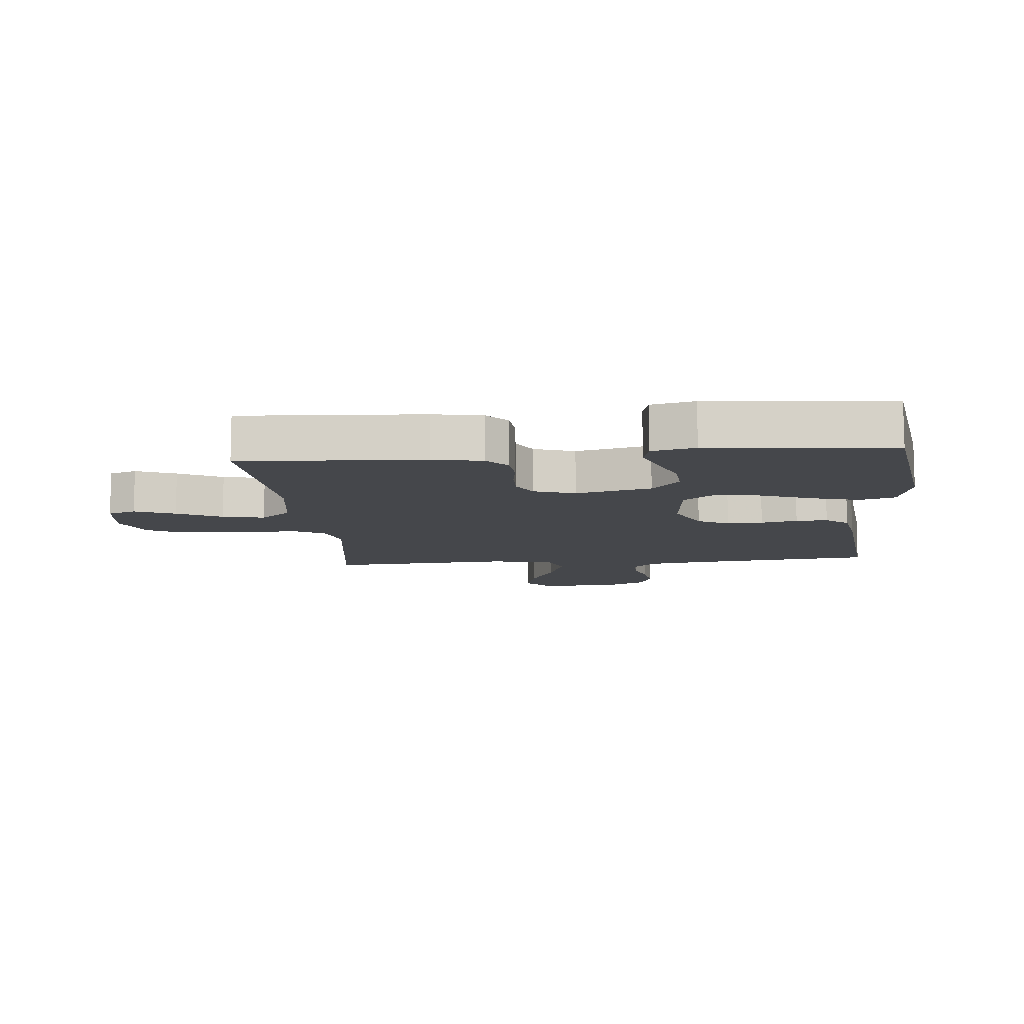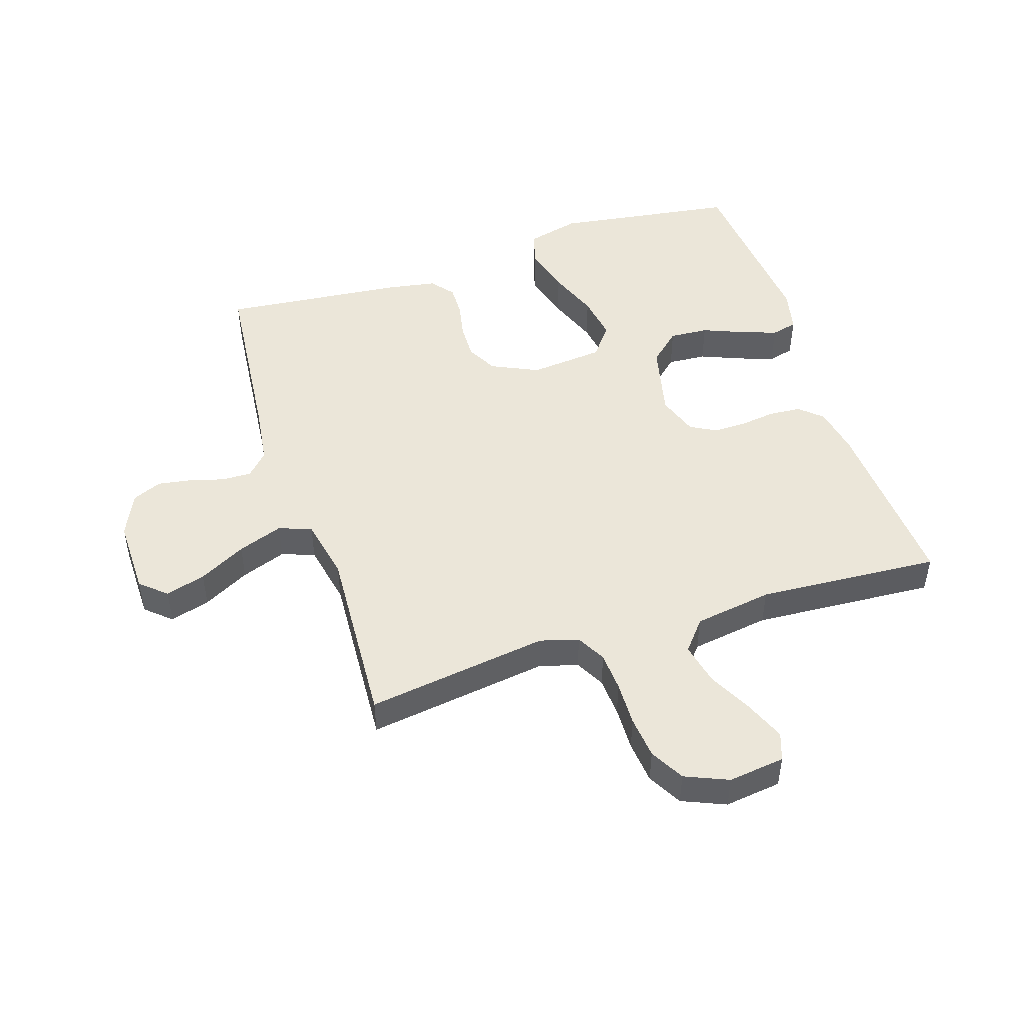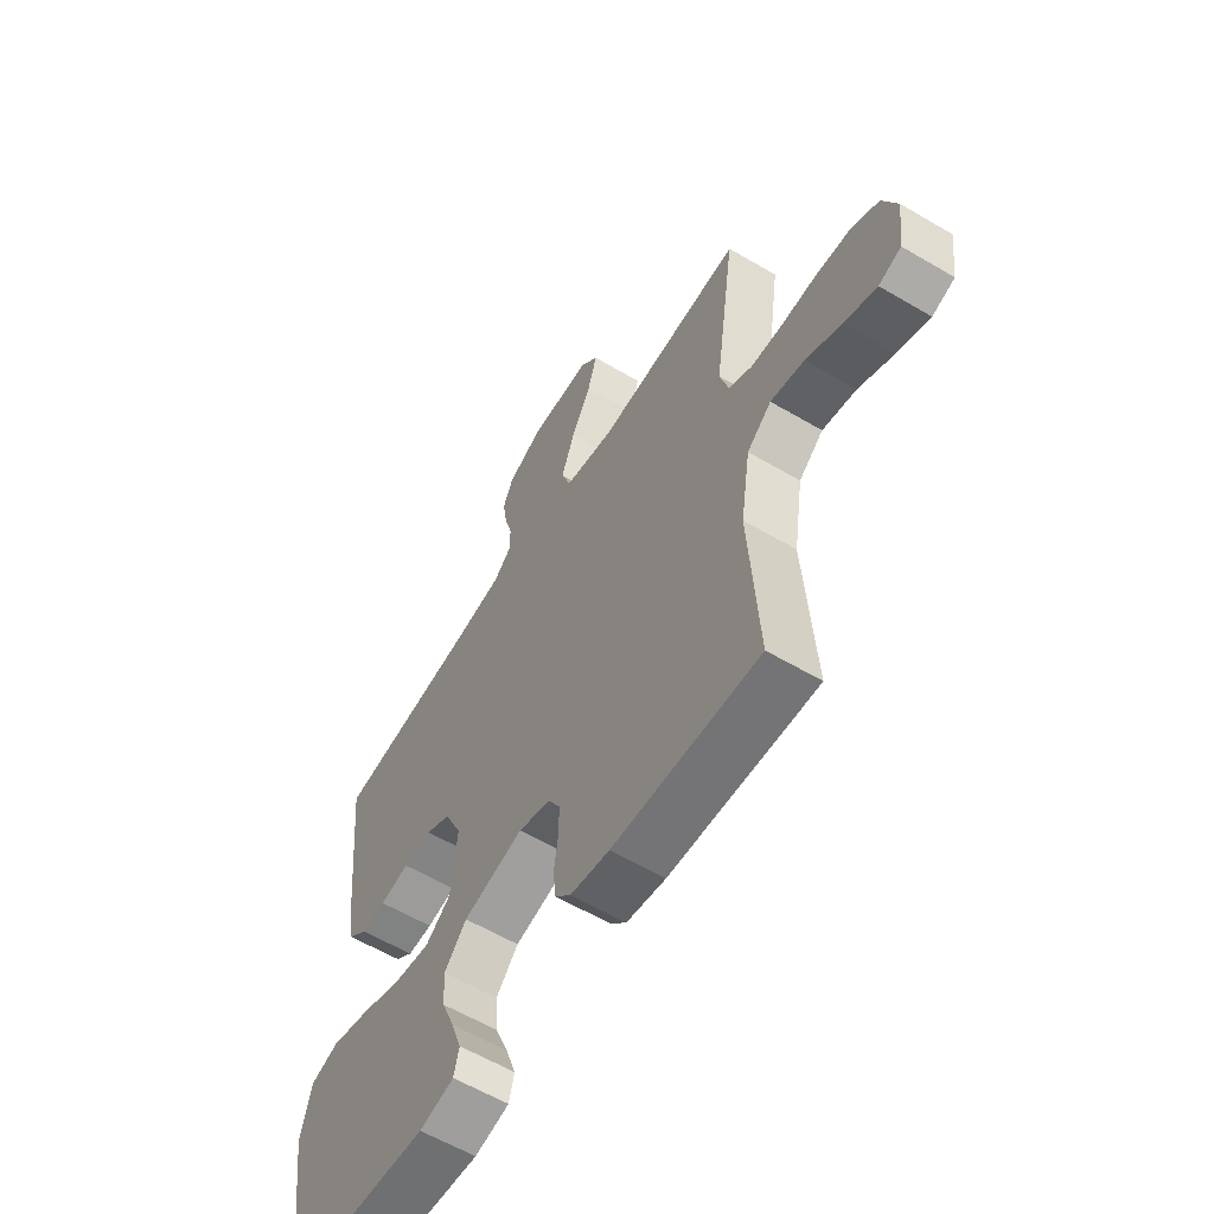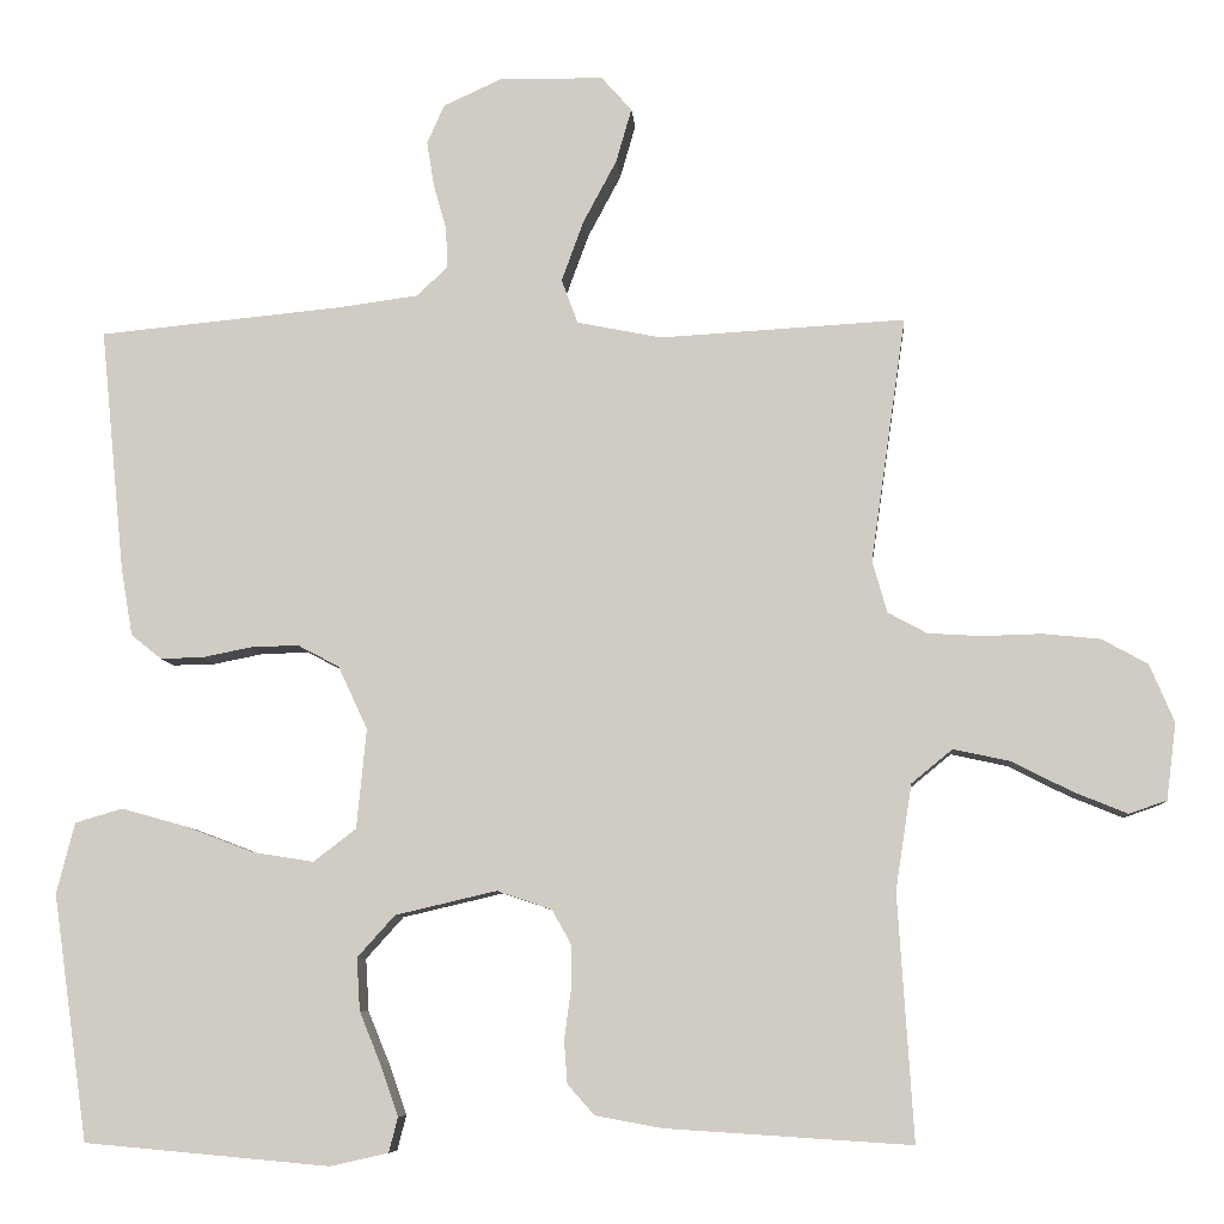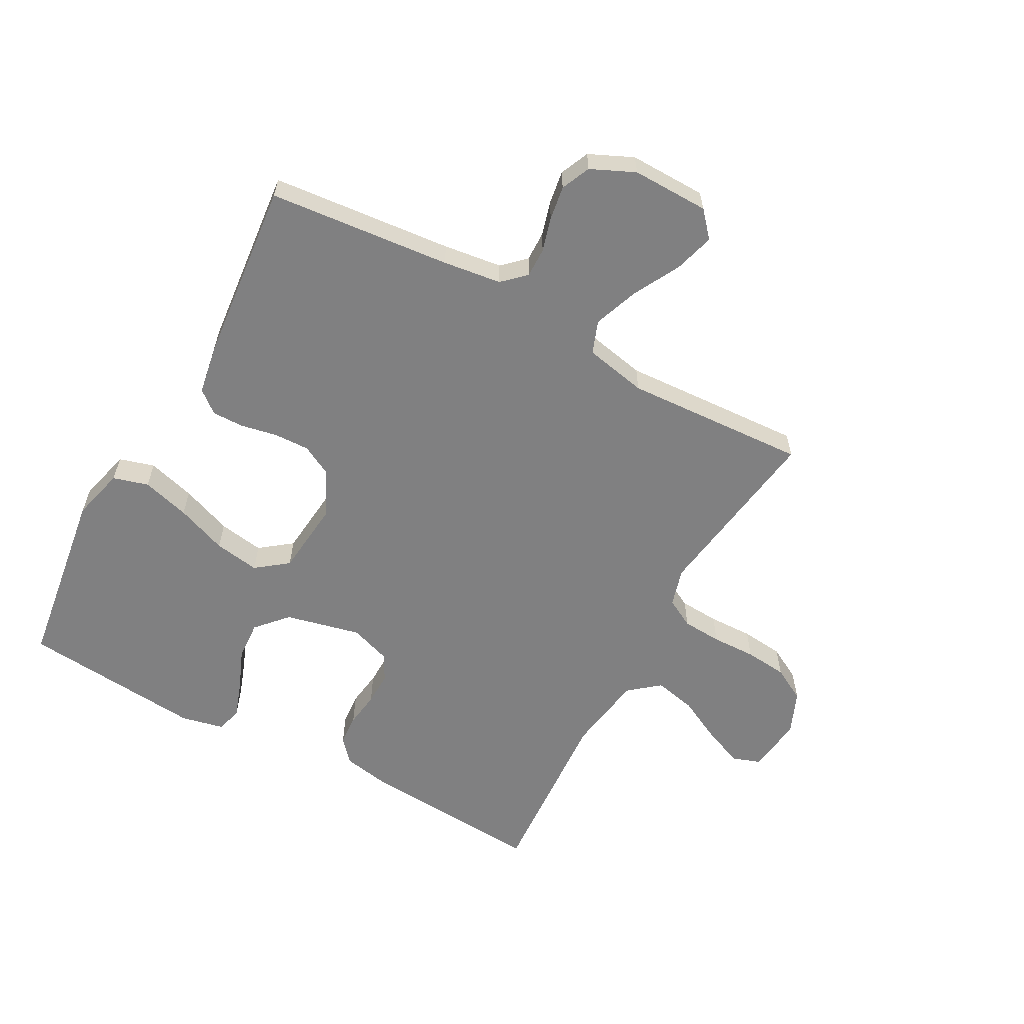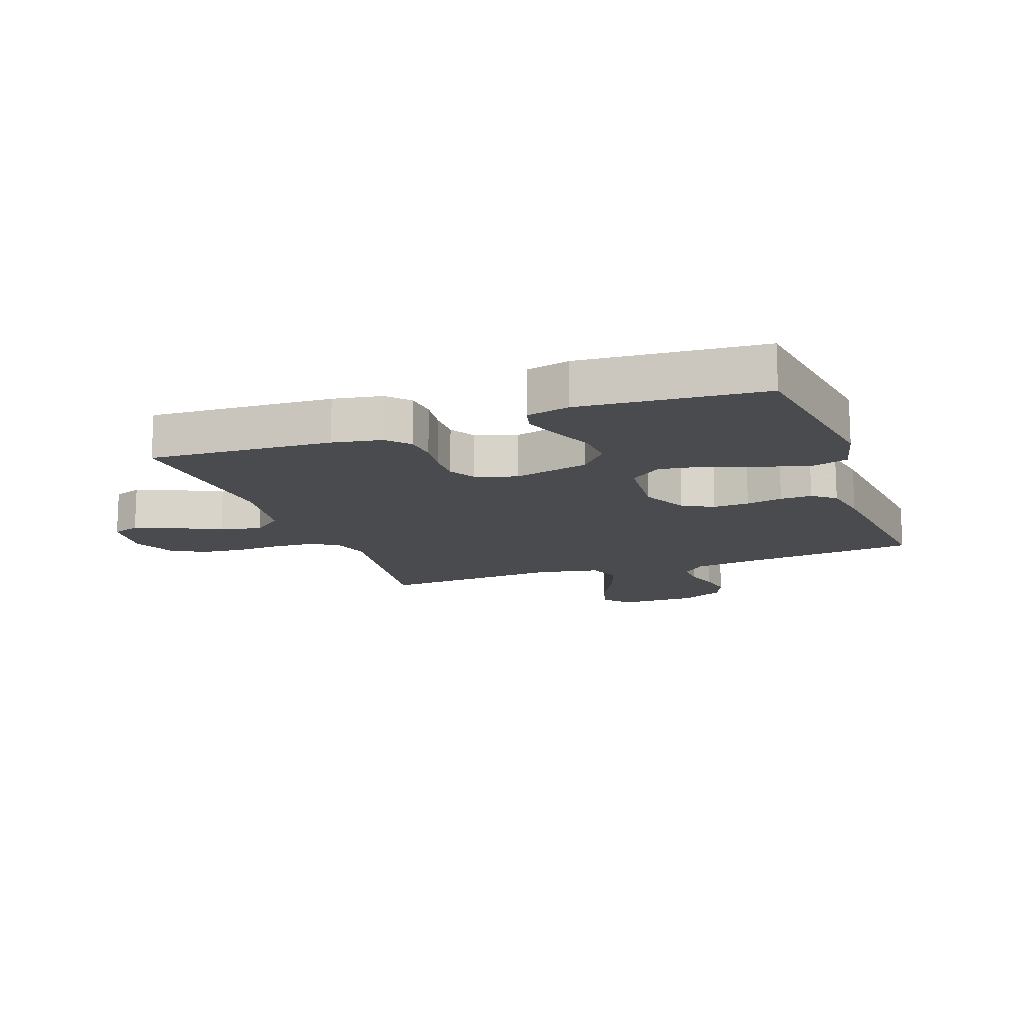
<metadata>
{"format":"obj","ext":"obj","renderer":"f3d","projection":"perspective","resolution":1024,"background":"white","views":[{"elev":-10.5,"azim":-174.5,"up":"+Y"},{"elev":48.2,"azim":72.1,"up":"+Y"},{"elev":-59.6,"azim":58.8,"up":"+Z"},{"elev":-7.9,"azim":4.4,"up":"+Z"},{"elev":-60.1,"azim":-28.7,"up":"+Y"},{"elev":-14.3,"azim":-159.7,"up":"+Y"}]}
</metadata>
<code>
v 0.5 0.07 -0.5
v 0.2 0.07 -0.481
v 0.119 0.07 -0.466
v 0.086 0.07 -0.429
v 0.082 0.07 -0.377
v 0.09 0.07 -0.319
v 0.091 0.07 -0.264
v 0.067 0.07 -0.221
v 0 0.07 -0.198
v -0.124 0.07 -0.227
v -0.17 0.07 -0.278
v -0.166 0.07 -0.342
v -0.139 0.07 -0.408
v -0.118 0.07 -0.468
v -0.129 0.07 -0.511
v -0.2 0.07 -0.527
v -0.5 0.07 -0.5
v -0.543 0.07 -0.2
v -0.521 0.07 -0.113
v -0.463 0.07 -0.096
v -0.384 0.07 -0.118
v -0.3 0.07 -0.15
v -0.225 0.07 -0.162
v -0.173 0.07 -0.122
v -0.161 0.07 0
v -0.197 0.07 0.077
v -0.248 0.07 0.104
v -0.307 0.07 0.102
v -0.367 0.07 0.09
v -0.419 0.07 0.089
v -0.456 0.07 0.119
v -0.47 0.07 0.2
v -0.5 0.07 0.5
v -0.2 0.07 0.529
v -0.104 0.07 0.542
v -0.067 0.07 0.577
v -0.068 0.07 0.626
v -0.084 0.07 0.682
v -0.093 0.07 0.738
v -0.072 0.07 0.786
v 0 0.07 0.819
v 0.127 0.07 0.817
v 0.164 0.07 0.775
v 0.145 0.07 0.709
v 0.104 0.07 0.632
v 0.077 0.07 0.558
v 0.097 0.07 0.504
v 0.2 0.07 0.483
v 0.5 0.07 0.5
v 0.457 0.07 0.2
v 0.475 0.07 0.137
v 0.523 0.07 0.111
v 0.588 0.07 0.107
v 0.661 0.07 0.109
v 0.731 0.07 0.102
v 0.787 0.07 0.071
v 0.817 0.07 0
v 0.805 0.07 -0.093
v 0.759 0.07 -0.109
v 0.693 0.07 -0.082
v 0.62 0.07 -0.045
v 0.551 0.07 -0.03
v 0.501 0.07 -0.071
v 0.481 0.07 -0.2
v 0.5 0 -0.5
v 0.2 0 -0.481
v 0.119 0 -0.466
v 0.086 0 -0.429
v 0.082 0 -0.377
v 0.09 0 -0.319
v 0.091 0 -0.264
v 0.067 0 -0.221
v 0 0 -0.198
v -0.124 0 -0.227
v -0.17 0 -0.278
v -0.166 0 -0.342
v -0.139 0 -0.408
v -0.118 0 -0.468
v -0.129 0 -0.511
v -0.2 0 -0.527
v -0.5 0 -0.5
v -0.543 0 -0.2
v -0.521 0 -0.113
v -0.463 0 -0.096
v -0.384 0 -0.118
v -0.3 0 -0.15
v -0.225 0 -0.162
v -0.173 0 -0.122
v -0.161 0 0
v -0.197 0 0.077
v -0.248 0 0.104
v -0.307 0 0.102
v -0.367 0 0.09
v -0.419 0 0.089
v -0.456 0 0.119
v -0.47 0 0.2
v -0.5 0 0.5
v -0.2 0 0.529
v -0.104 0 0.542
v -0.067 0 0.577
v -0.068 0 0.626
v -0.084 0 0.682
v -0.093 0 0.738
v -0.072 0 0.786
v 0 0 0.819
v 0.127 0 0.817
v 0.164 0 0.775
v 0.145 0 0.709
v 0.104 0 0.632
v 0.077 0 0.558
v 0.097 0 0.504
v 0.2 0 0.483
v 0.5 0 0.5
v 0.457 0 0.2
v 0.475 0 0.137
v 0.523 0 0.111
v 0.588 0 0.107
v 0.661 0 0.109
v 0.731 0 0.102
v 0.787 0 0.071
v 0.817 0 0
v 0.805 0 -0.093
v 0.759 0 -0.109
v 0.693 0 -0.082
v 0.62 0 -0.045
v 0.551 0 -0.03
v 0.501 0 -0.071
v 0.481 0 -0.2
f 58 59 60 61
f 56 57 58 61
f 56 61 62
f 53 54 55 56
f 52 53 56 62
f 51 52 62 63
f 48 49 50
f 47 48 50 51
f 42 43 44 45
f 42 45 46
f 41 42 46
f 40 41 46
f 37 38 39 40
f 37 40 46 47
f 31 32 33 34
f 31 34 35
f 28 29 30 31
f 27 28 31 35
f 26 27 35 36
f 19 20 21 22
f 17 18 19 22
f 17 22 23
f 16 17 23 24
f 12 13 14 15
f 12 15 16
f 11 12 16
f 3 4 5 6
f 3 6 7
f 64 1 2 3
f 64 3 7
f 63 64 7 8
f 51 63 8 9
f 36 37 47 51
f 25 26 36 51
f 25 51 9 10
f 11 16 24 25
f 10 11 25
f 125 124 123 122
f 125 122 121 120
f 126 125 120
f 120 119 118 117
f 126 120 117 116
f 127 126 116 115
f 114 113 112
f 115 114 112 111
f 109 108 107 106
f 110 109 106
f 110 106 105
f 110 105 104
f 104 103 102 101
f 111 110 104 101
f 98 97 96 95
f 99 98 95
f 95 94 93 92
f 99 95 92 91
f 100 99 91 90
f 86 85 84 83
f 86 83 82 81
f 87 86 81
f 88 87 81 80
f 79 78 77 76
f 80 79 76
f 80 76 75
f 70 69 68 67
f 71 70 67
f 67 66 65 128
f 71 67 128
f 72 71 128 127
f 73 72 127 115
f 115 111 101 100
f 115 100 90 89
f 74 73 115 89
f 89 88 80 75
f 89 75 74
f 1 65 66 2
f 2 66 67 3
f 3 67 68 4
f 4 68 69 5
f 5 69 70 6
f 6 70 71 7
f 7 71 72 8
f 8 72 73 9
f 9 73 74 10
f 10 74 75 11
f 11 75 76 12
f 12 76 77 13
f 13 77 78 14
f 14 78 79 15
f 15 79 80 16
f 16 80 81 17
f 17 81 82 18
f 18 82 83 19
f 19 83 84 20
f 20 84 85 21
f 21 85 86 22
f 22 86 87 23
f 23 87 88 24
f 24 88 89 25
f 25 89 90 26
f 26 90 91 27
f 27 91 92 28
f 28 92 93 29
f 29 93 94 30
f 30 94 95 31
f 31 95 96 32
f 32 96 97 33
f 33 97 98 34
f 34 98 99 35
f 35 99 100 36
f 36 100 101 37
f 37 101 102 38
f 38 102 103 39
f 39 103 104 40
f 40 104 105 41
f 41 105 106 42
f 42 106 107 43
f 43 107 108 44
f 44 108 109 45
f 45 109 110 46
f 46 110 111 47
f 47 111 112 48
f 48 112 113 49
f 49 113 114 50
f 50 114 115 51
f 51 115 116 52
f 52 116 117 53
f 53 117 118 54
f 54 118 119 55
f 55 119 120 56
f 56 120 121 57
f 57 121 122 58
f 58 122 123 59
f 59 123 124 60
f 60 124 125 61
f 61 125 126 62
f 62 126 127 63
f 63 127 128 64
f 64 128 65 1

</code>
